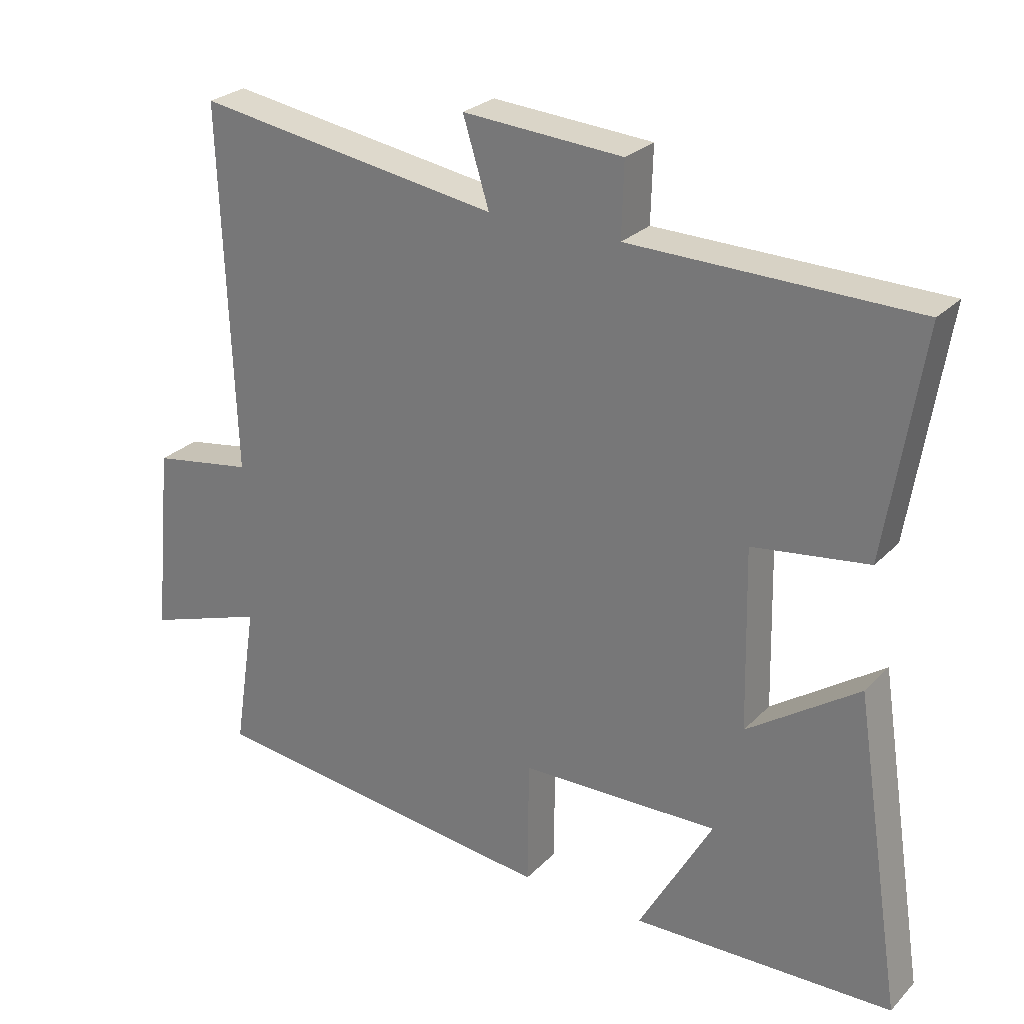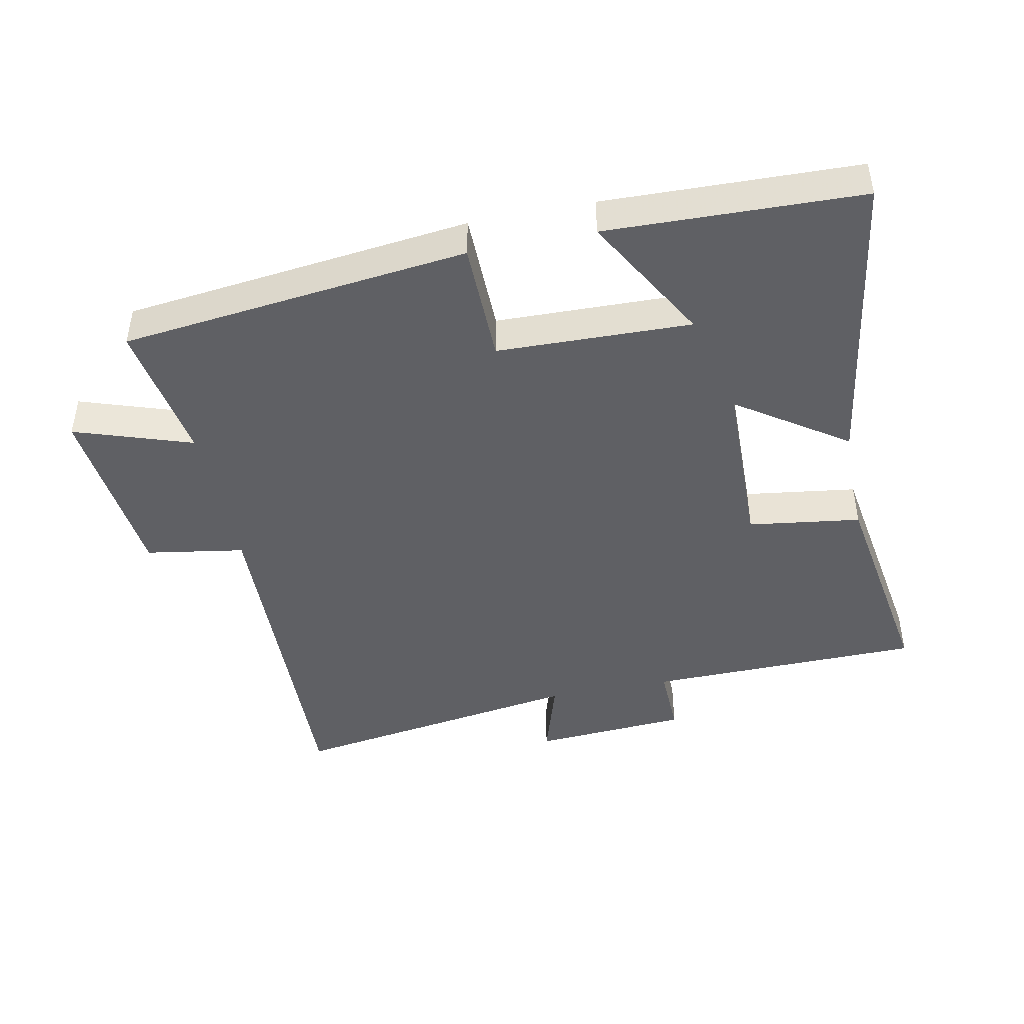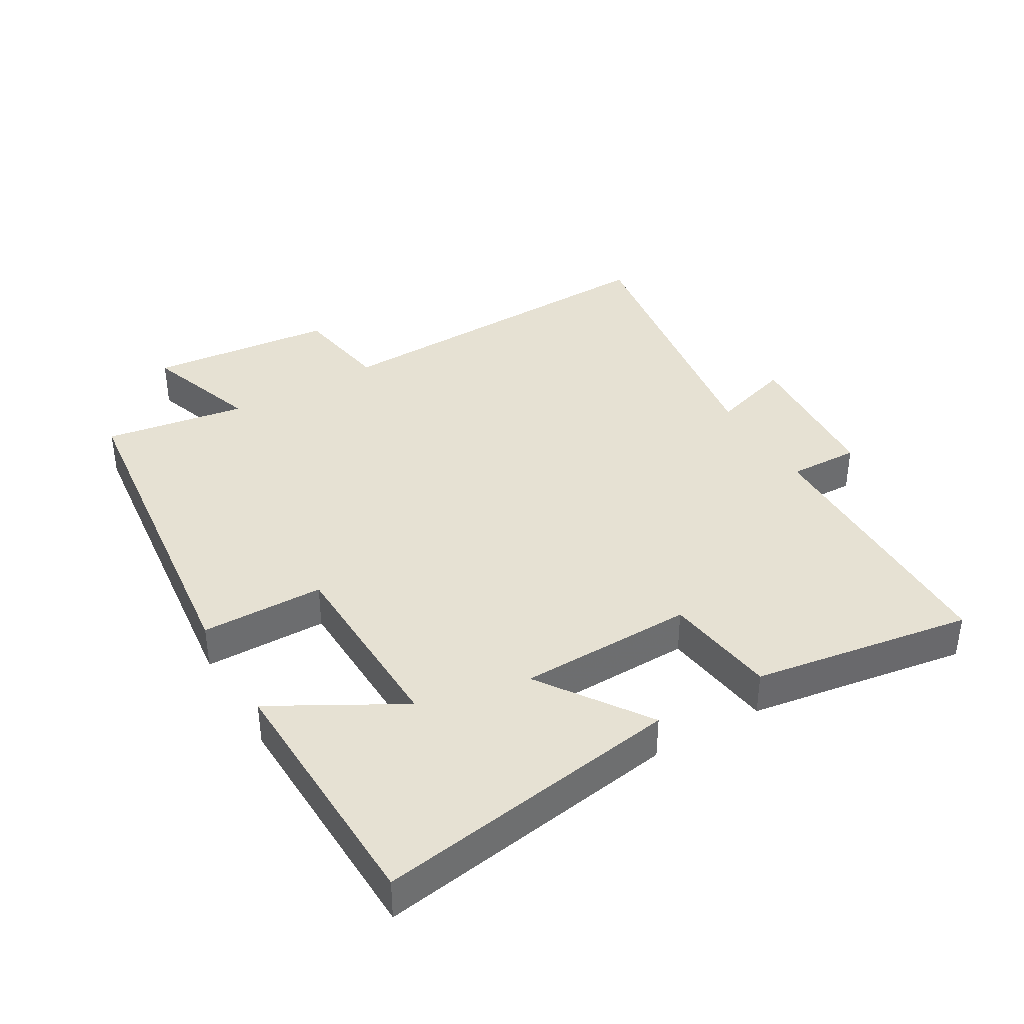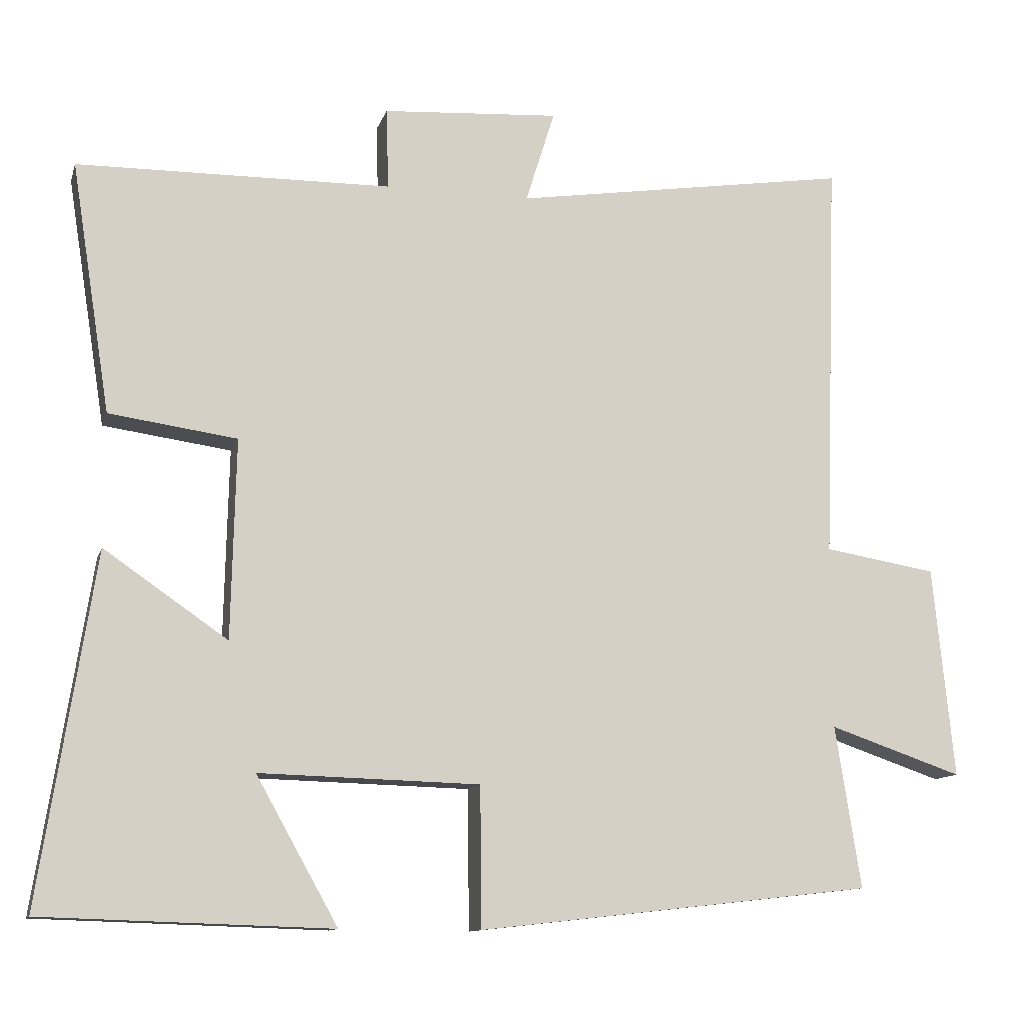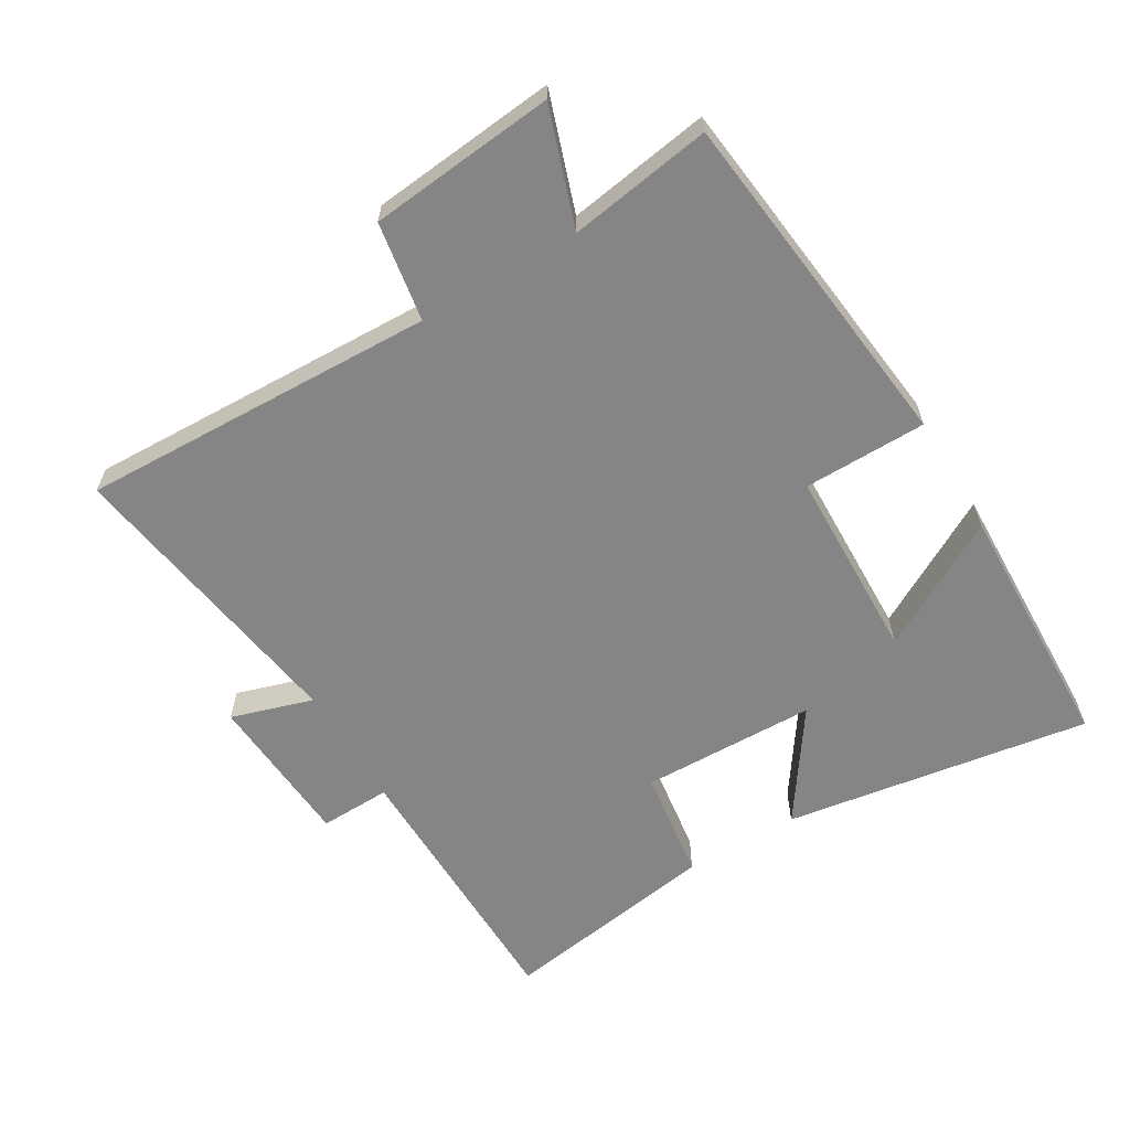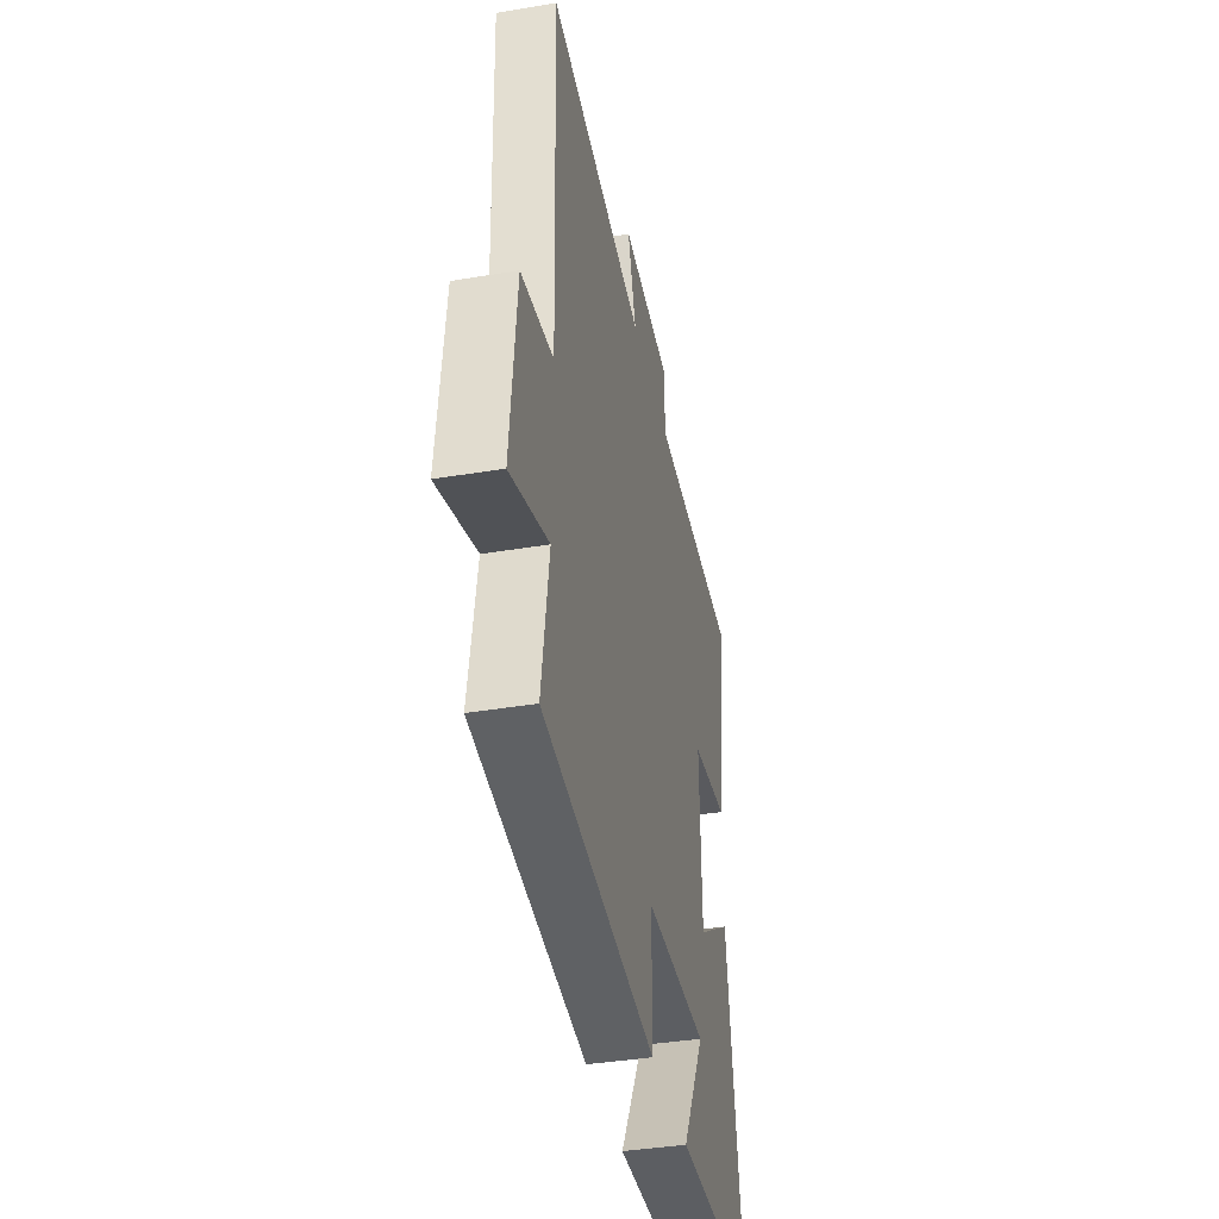
<metadata>
{"format":"obj","ext":"obj","renderer":"f3d","projection":"perspective","resolution":1024,"background":"white","views":[{"elev":26.6,"azim":-146.4,"up":"+Z"},{"elev":-44.6,"azim":-168.4,"up":"+Y"},{"elev":38.6,"azim":-120.4,"up":"+Y"},{"elev":-11.7,"azim":-14.5,"up":"+Z"},{"elev":-61.8,"azim":120.8,"up":"+Y"},{"elev":-39.4,"azim":101.7,"up":"+Z"}]}
</metadata>
<code>
v 0.534 0.07 -0.44
v 0.003 0.07 -0.5
v 0.001 0.07 -0.312
v -0.295 0.07 -0.304
v -0.185 0.07 -0.5
v -0.573 0.07 -0.488
v -0.5 0.07 -0.02
v -0.334 0.07 -0.134
v -0.328 0.07 0.134
v -0.5 0.07 0.158
v -0.553 0.07 0.494
v -0.131 0.07 0.5
v -0.134 0.07 0.609
v 0.104 0.07 0.625
v 0.065 0.07 0.5
v 0.519 0.07 0.57
v 0.5 0.07 0.026
v 0.651 0.07 0.001
v 0.679 0.07 -0.283
v 0.5 0.07 -0.222
v 0.534 0 -0.44
v 0.003 0 -0.5
v 0.001 0 -0.312
v -0.295 0 -0.304
v -0.185 0 -0.5
v -0.573 0 -0.488
v -0.5 0 -0.02
v -0.334 0 -0.134
v -0.328 0 0.134
v -0.5 0 0.158
v -0.553 0 0.494
v -0.131 0 0.5
v -0.134 0 0.609
v 0.104 0 0.625
v 0.065 0 0.5
v 0.519 0 0.57
v 0.5 0 0.026
v 0.651 0 0.001
v 0.679 0 -0.283
v 0.5 0 -0.222
f 17 18 19 20
f 15 16 17
f 15 17 20
f 12 13 14 15
f 9 10 11 12
f 8 9 12 15
f 6 7 8
f 4 5 6
f 4 6 8
f 3 4 8 15
f 3 15 20
f 1 2 3 20
f 40 39 38 37
f 37 36 35
f 40 37 35
f 35 34 33 32
f 32 31 30 29
f 35 32 29 28
f 28 27 26
f 26 25 24
f 28 26 24
f 35 28 24 23
f 40 35 23
f 40 23 22 21
f 1 21 22 2
f 2 22 23 3
f 3 23 24 4
f 4 24 25 5
f 5 25 26 6
f 6 26 27 7
f 7 27 28 8
f 8 28 29 9
f 9 29 30 10
f 10 30 31 11
f 11 31 32 12
f 12 32 33 13
f 13 33 34 14
f 14 34 35 15
f 15 35 36 16
f 16 36 37 17
f 17 37 38 18
f 18 38 39 19
f 19 39 40 20
f 20 40 21 1

</code>
